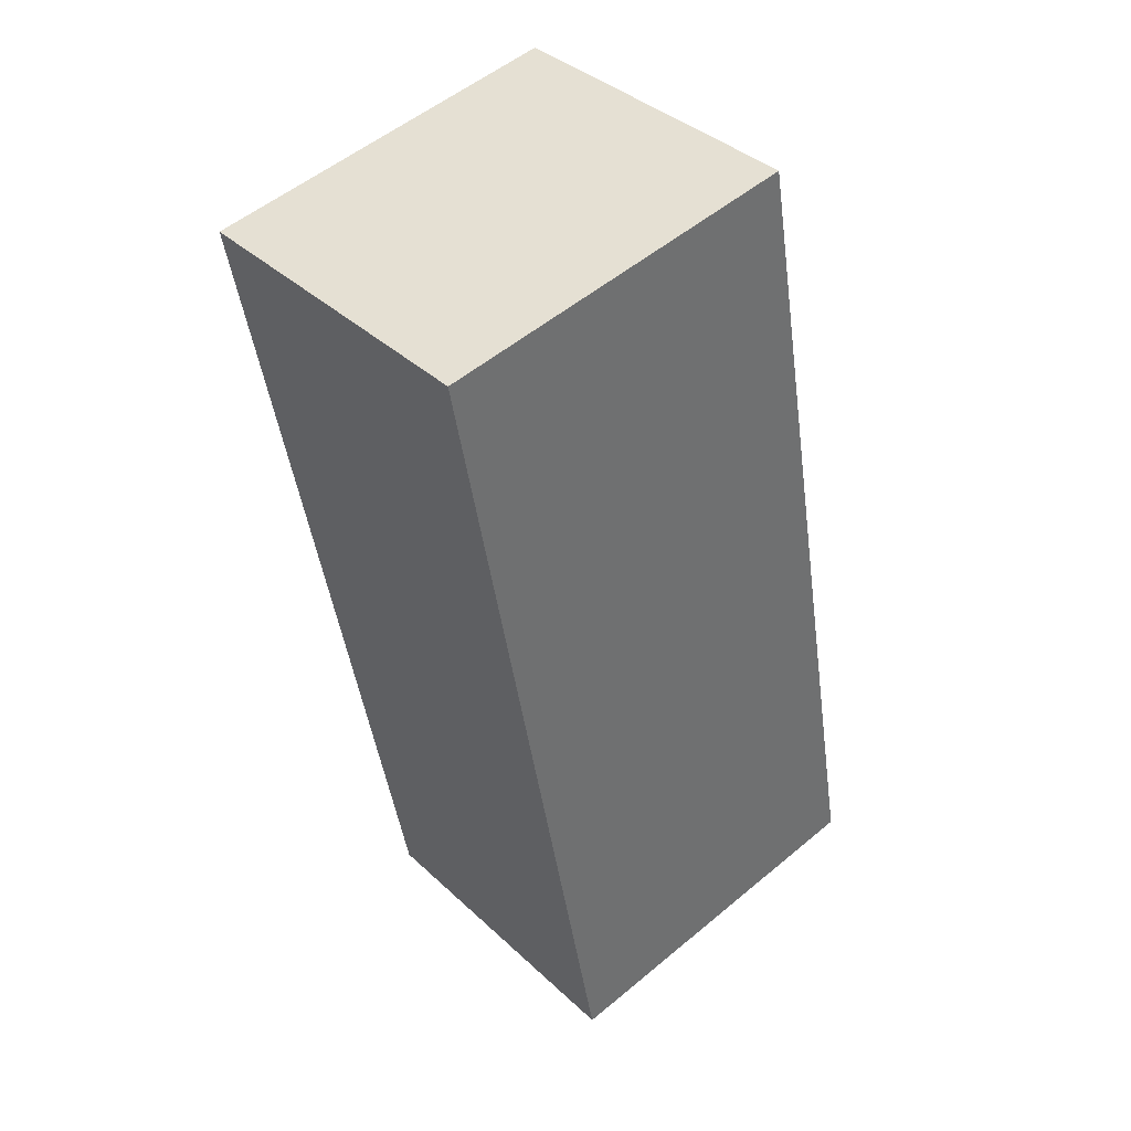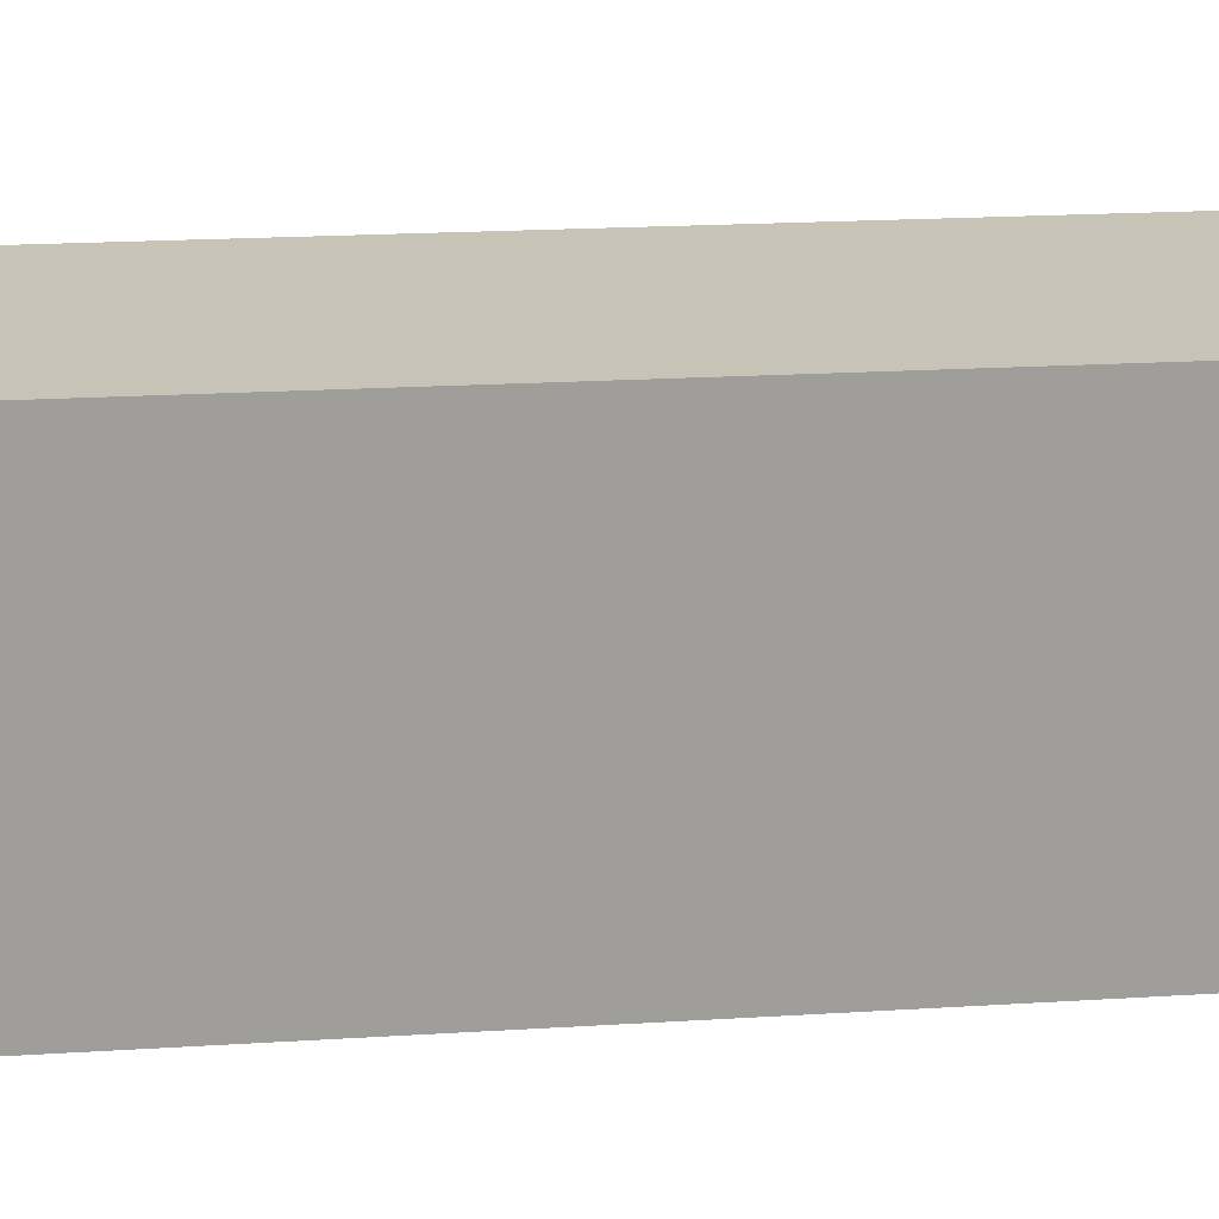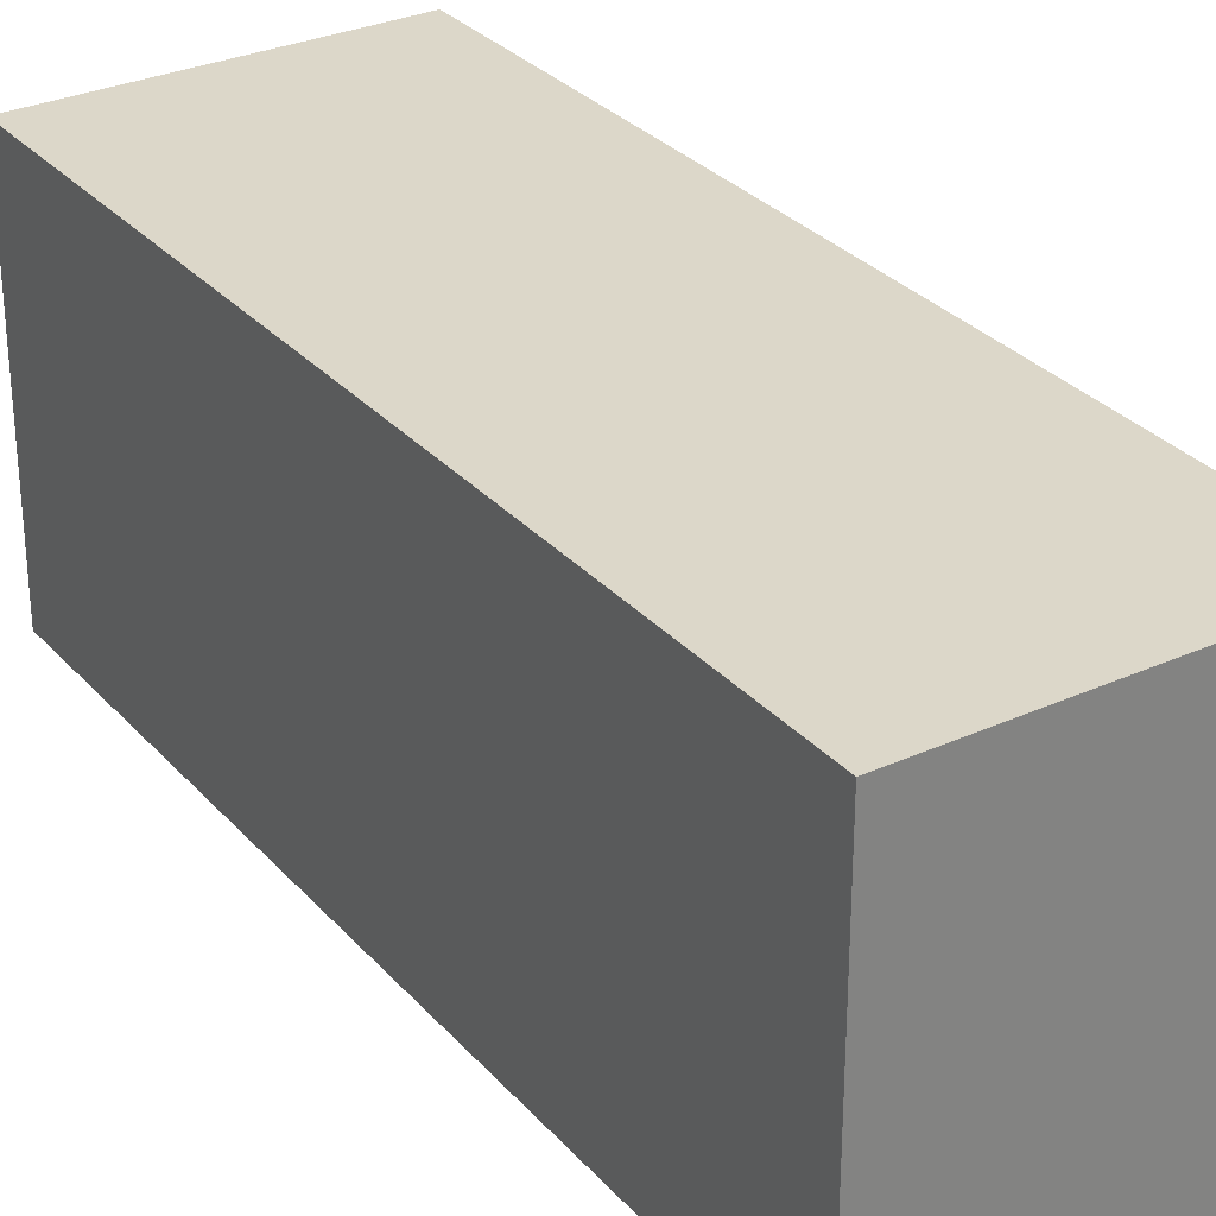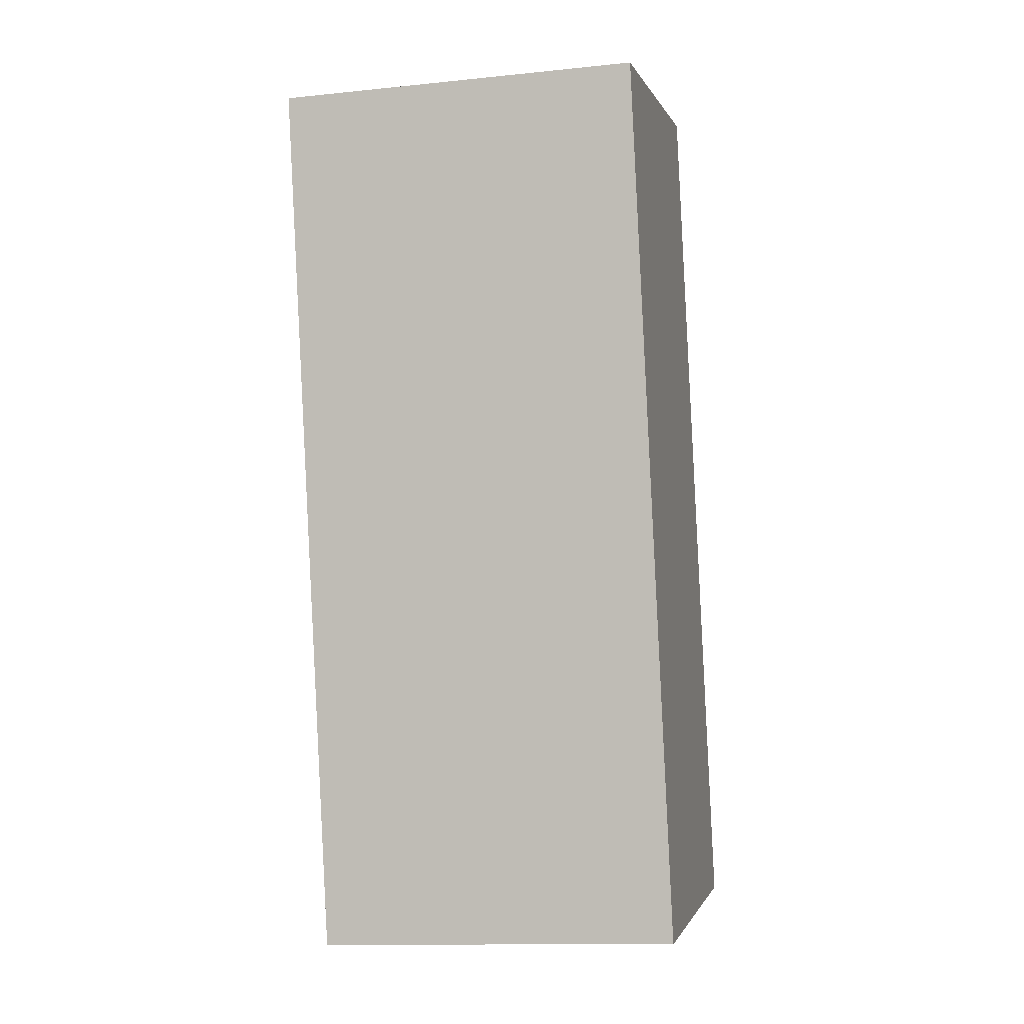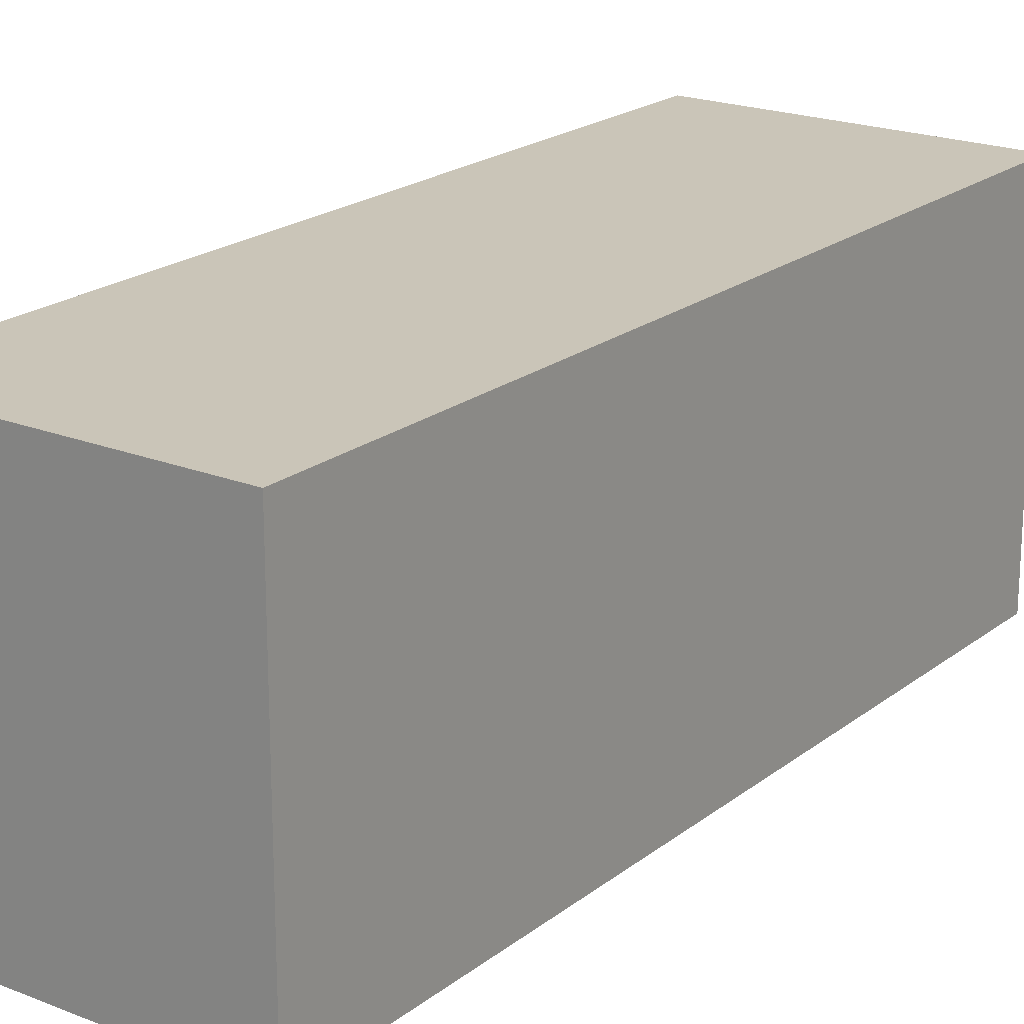
<metadata>
{"format":"obj","ext":"obj","renderer":"f3d","projection":"perspective","resolution":1024,"background":"white","views":[{"elev":53.6,"azim":48.4,"up":"+Z"},{"elev":19.6,"azim":71.5,"up":"+Y"},{"elev":30.3,"azim":134.9,"up":"+Y"},{"elev":-12.6,"azim":-76.5,"up":"+Z"},{"elev":20.4,"azim":24.2,"up":"+Y"}]}
</metadata>
<code>
v  0.851 1.712 -4.083
v  1.481 1.712 0.309
v  2.332 1.712 -3.775
v  0 1.712 1.048e-16
v  2.332 2.312e-16 -3.775
v  0.851 2.5e-16 -4.083
v  0 0 0
v  1.481 -1.892e-17 0.309
g defaultobject
f 1 2 3
f 2 1 4
f 5 1 3
f 1 5 6
f 6 4 1
f 4 6 7
f 7 2 4
f 2 7 8
f 8 3 2
f 3 8 5
f 8 6 5
f 6 8 7

</code>
